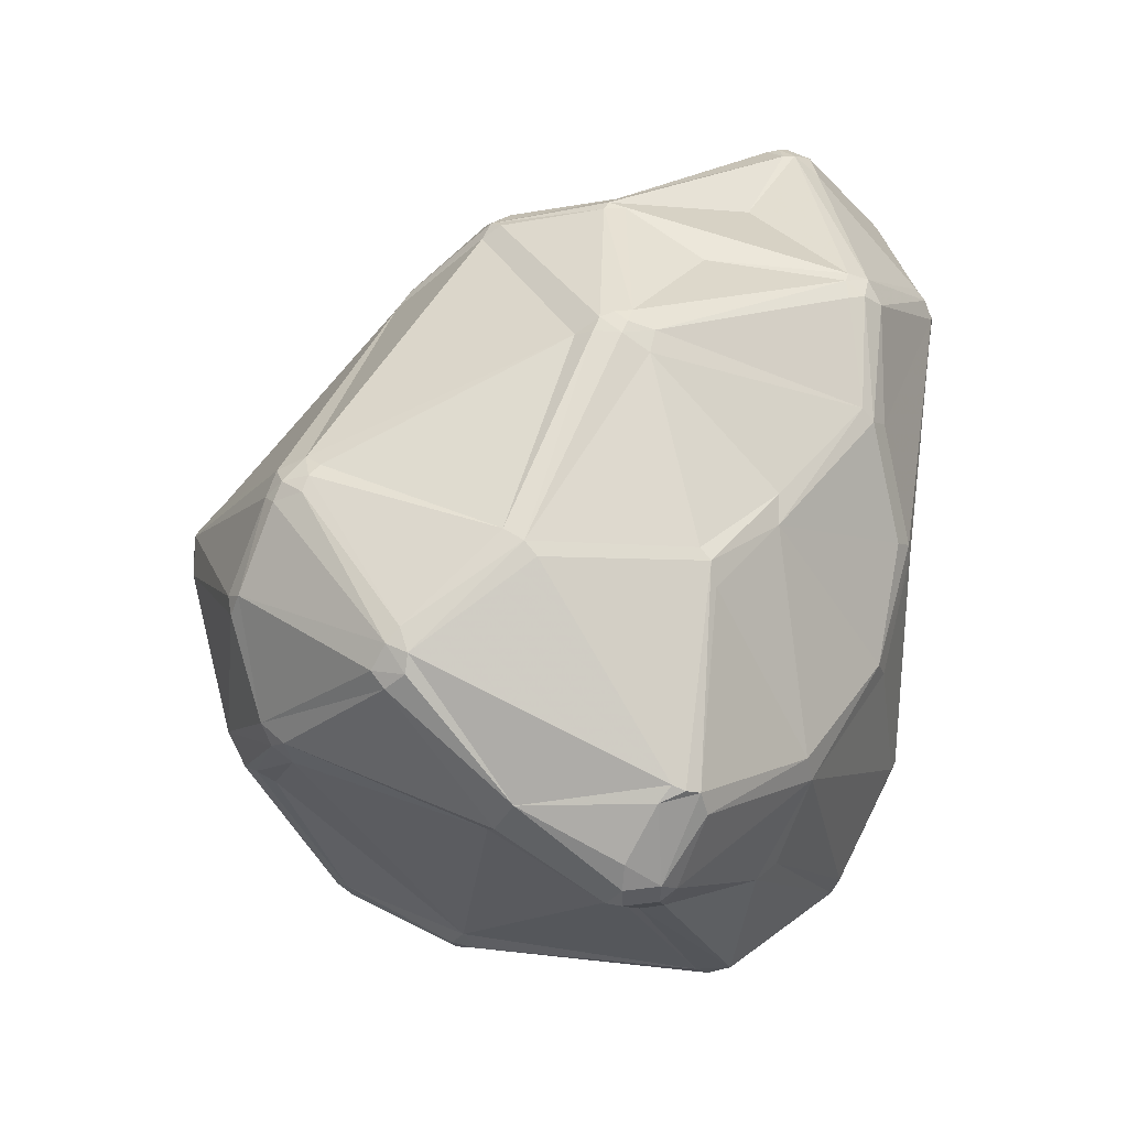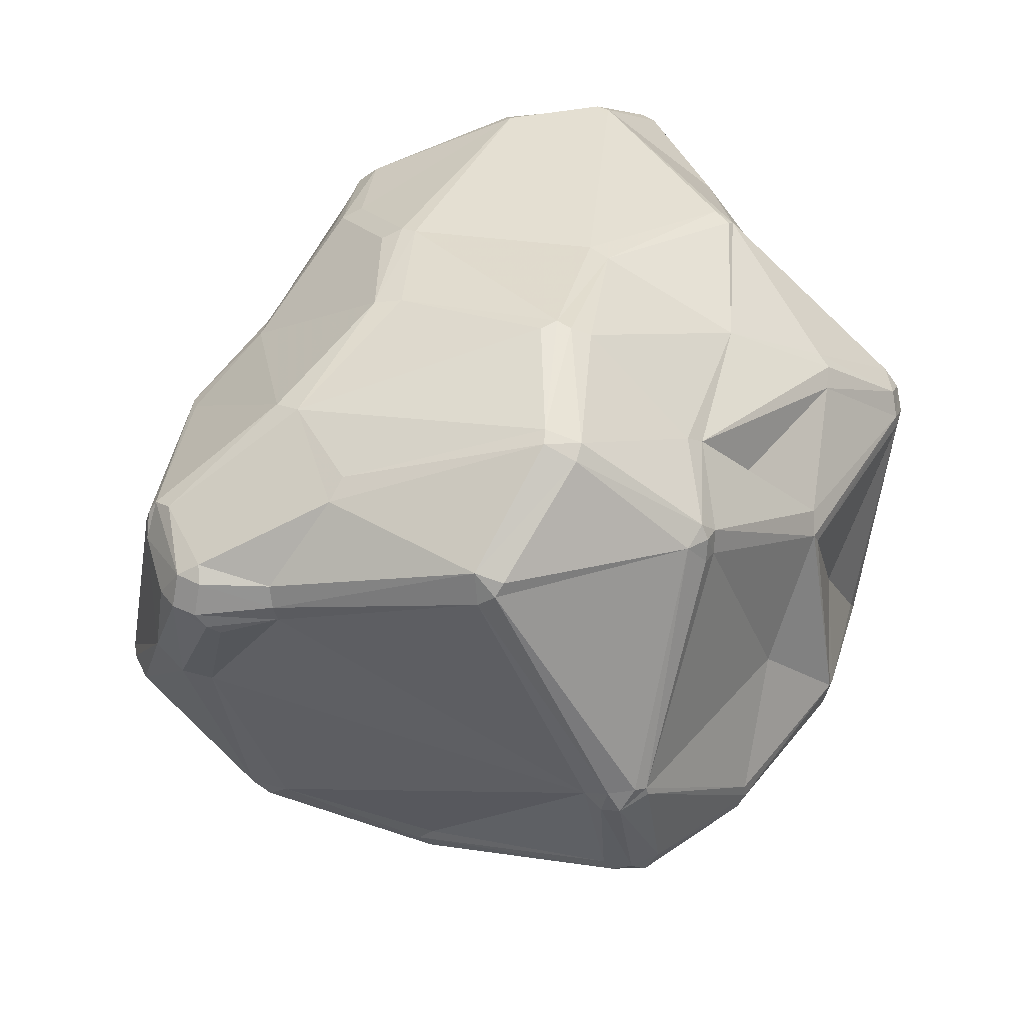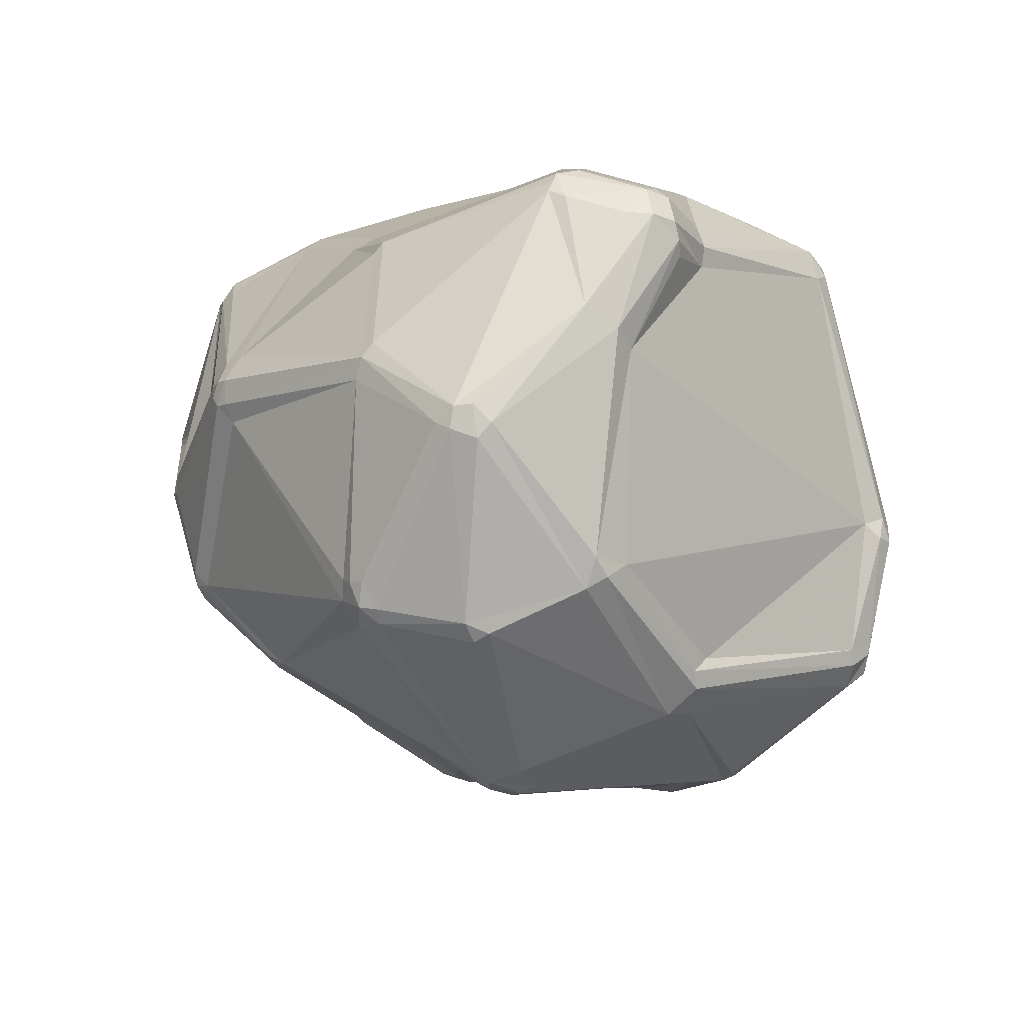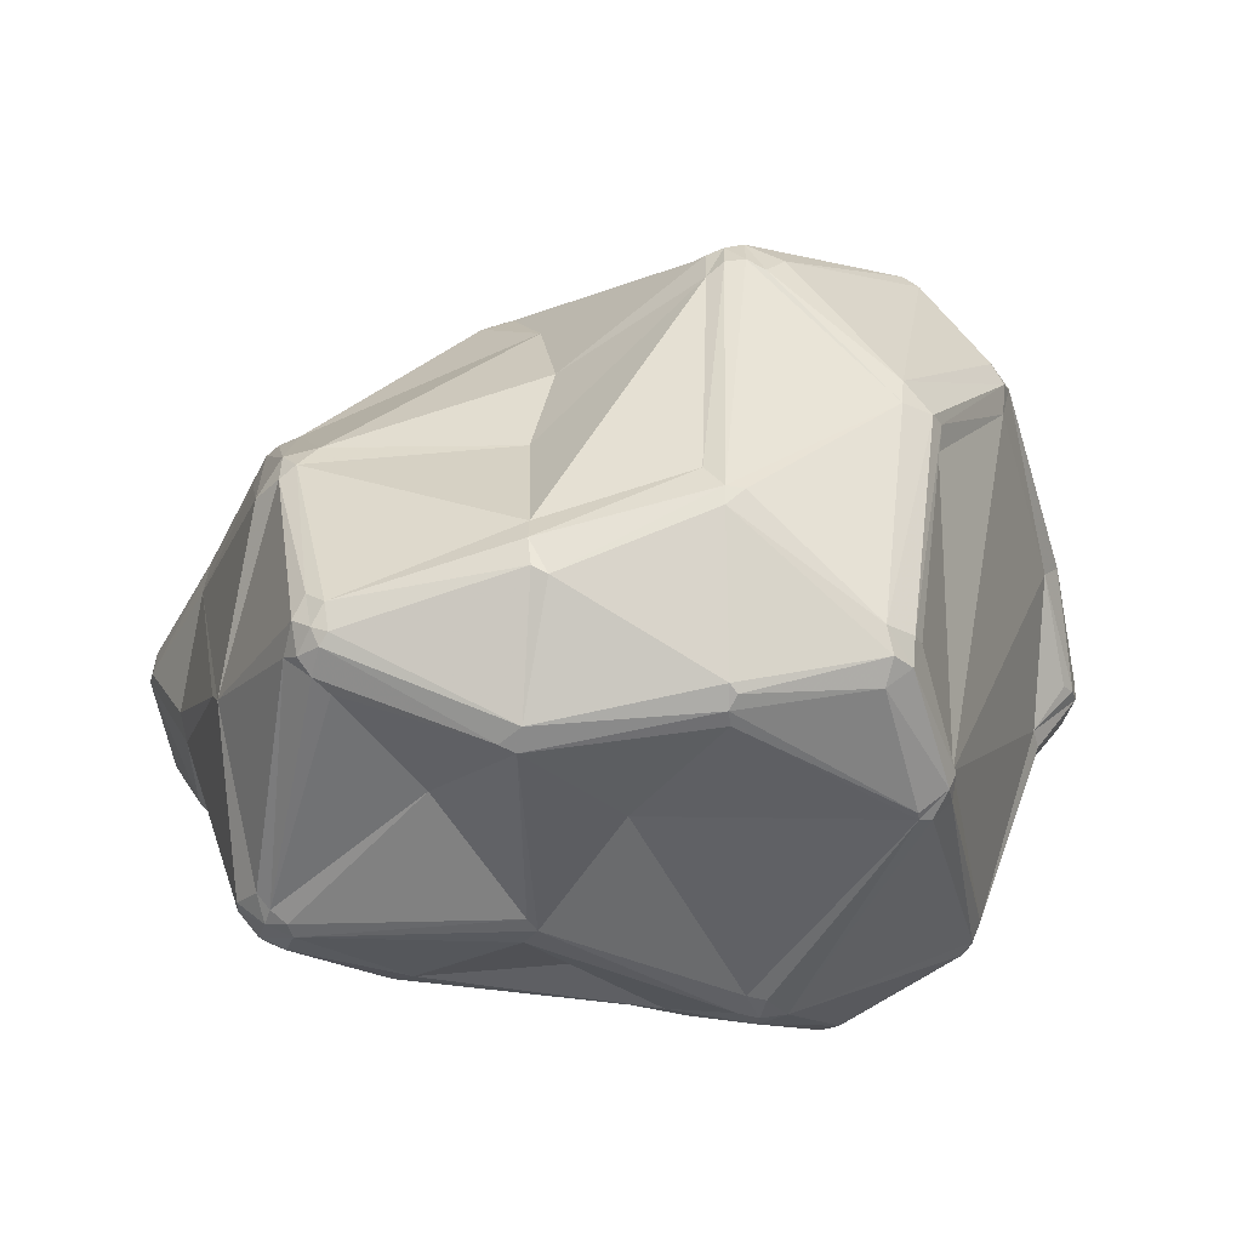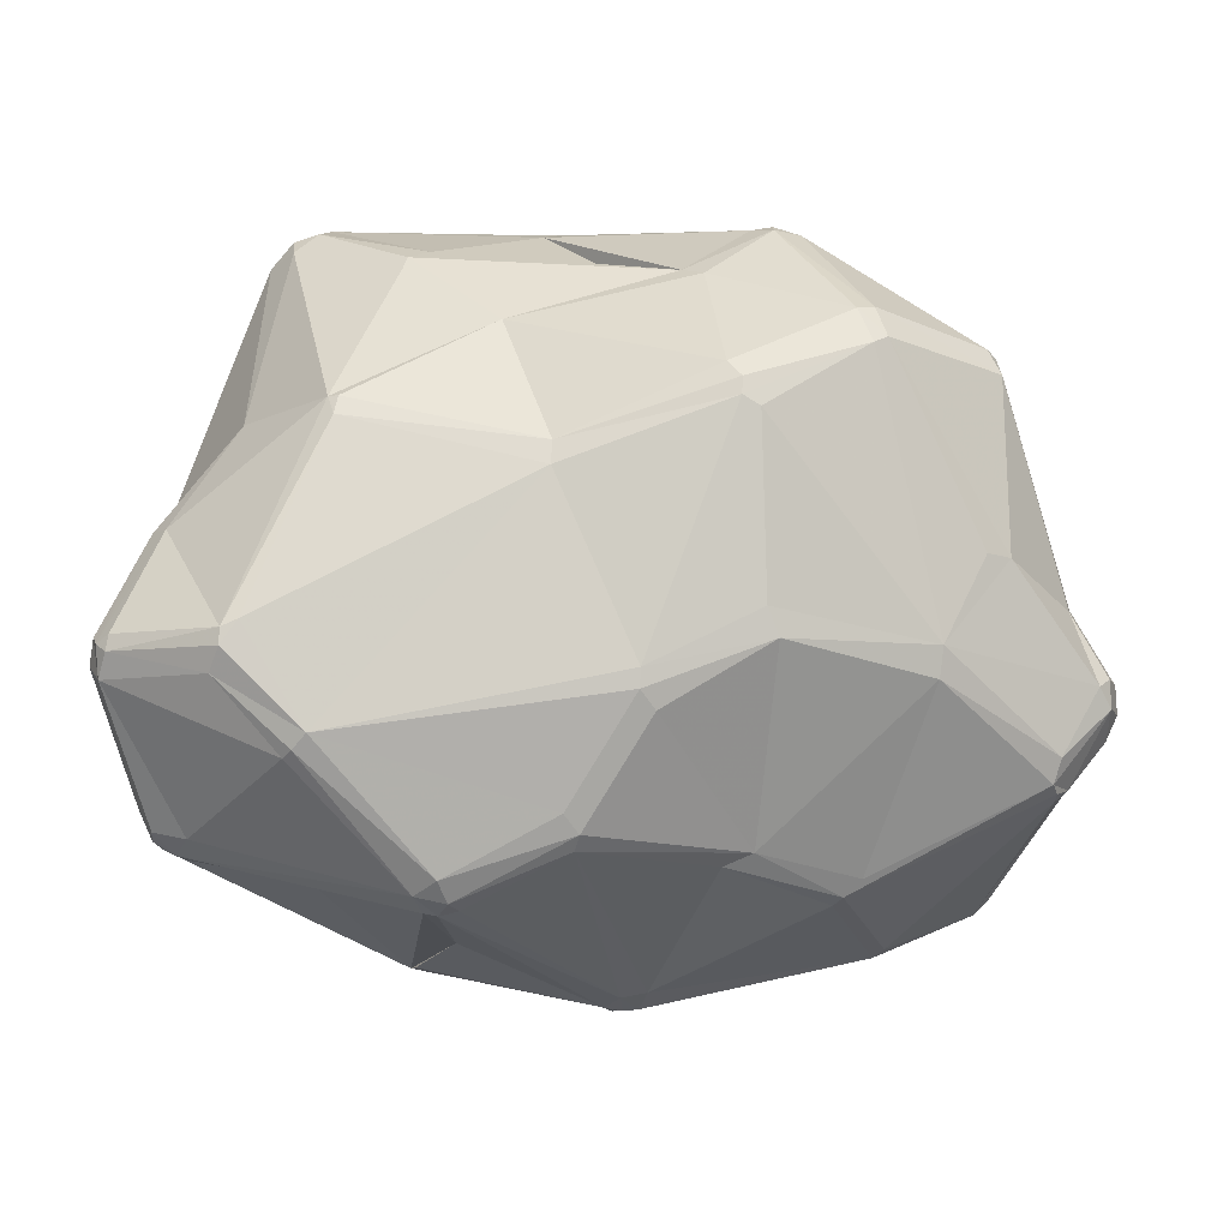
<metadata>
{"format":"obj","ext":"obj","renderer":"f3d","projection":"perspective","resolution":1024,"background":"white","views":[{"elev":48.5,"azim":99.9,"up":"+Z"},{"elev":38.2,"azim":124.7,"up":"+Y"},{"elev":-23.0,"azim":60.6,"up":"+Y"},{"elev":-54.1,"azim":-1.8,"up":"+Z"},{"elev":79.6,"azim":2.5,"up":"+Y"}]}
</metadata>
<code>
v 98.9 115.8 139.4
v 99.48 113.8 142.6
v 100.6 133.1 143.8
v 99.48 113.8 138.3
v 100.1 131.1 146.8
v 101.3 134.9 144.8
v 102.8 136.1 143.8
v 105.5 128.1 130.7
v 102.7 136.4 145.8
v 105.1 121.5 161.5
v 101.8 134.5 148.8
v 104.4 111.7 128
v 105.2 115 126.3
v 106.4 110.9 153.5
v 105.6 119.6 162.5
v 107 98.27 134.7
v 106.9 121.5 165.1
v 107.8 96.12 138.1
v 107.2 124.6 164.3
v 107.8 120.3 165.7
v 107.4 130.7 130.7
v 112.2 96.24 152.4
v 107.8 118.8 165.1
v 111.5 126.1 165.1
v 111.3 94.81 109.5
v 110.5 121.2 166.9
v 112.3 93.02 106.5
v 109.9 122.7 166.7
v 114.1 81.19 132.6
v 115 111.8 93.51
v 116.2 143.9 145.8
v 113.6 97.22 154
v 115.1 142.1 148.6
v 117.6 108.5 91.49
v 114.9 114.2 94.67
v 116.1 74.19 119.3
v 114.9 127.6 117.5
v 116.2 143.9 143.8
v 117 77.71 136.1
v 115.4 79.28 136.1
v 119 70.71 122.8
v 117.6 115.1 91.49
v 119.2 109.7 90.02
v 119 70.71 118.2
v 118 117.6 93.51
v 118.5 111.8 90.02
v 120.7 116.3 90.67
v 118.1 144 142.8
v 121.5 77.81 94.41
v 123.1 69.34 122.8
v 122.4 73.62 95.49
v 119.3 77.71 138.2
v 123.1 76.17 92.51
v 121.1 111.1 89.24
v 121.8 113 89.24
v 124.5 142.5 156.6
v 124.6 72.9 93.4
v 123.7 71.74 97.81
v 123.4 141.2 157.4
v 124.8 118.1 168.7
v 124.9 88.72 157.6
v 124.7 77.81 91.13
v 125.5 138.4 116.4
v 125.6 74.24 91.74
v 126.8 79.69 90.68
v 120.9 69.43 119.3
v 125.9 71.03 95.49
v 126.5 140 118.8
v 126.8 139 116.4
v 126.1 143.7 154.8
v 126.5 72.77 92.51
v 131.9 126.4 97.63
v 132.3 125.2 95.86
v 132.9 101.8 175.4
v 136.3 85.48 171.5
v 136.3 103.4 177
v 135.6 101.2 177
v 134.9 88.31 172.3
v 134.8 123.5 94.57
v 137.2 100.8 177.2
v 137 92.14 90.15
v 140.5 132.2 172.9
v 137.8 134.9 171.1
v 138.9 132.3 172.7
v 138.4 86.46 173.7
v 139.5 87.96 174.5
v 141.7 134.8 171.7
v 139.9 75.76 161.1
v 141.6 114.4 174.6
v 140.8 85.78 173.1
v 142.9 132.9 172.3
v 140.5 136.9 169.4
v 144.1 133.9 105.4
v 142.3 76.44 163.9
v 144.6 80.81 84.24
v 143.8 74.91 162.2
v 147.2 64.1 98.3
v 146.6 81.51 83.71
v 147.4 69.79 150.4
v 147.5 112.4 88.65
v 147.1 78.31 84.24
v 147.6 65.37 95.07
v 147.9 107.8 87.4
v 150.8 144.3 124.5
v 146.8 67.01 120.8
v 150.8 143.6 121.5
v 147.3 64.36 101.8
v 149.5 65.84 94.17
v 149.1 109.5 87.4
v 149.5 66.48 135.5
v 153.8 139.3 161.8
v 155.7 137.9 163.9
v 156.1 121.2 95.36
v 155.2 136.3 165.5
v 158.6 93.23 88.1
v 160.8 104.2 180.9
v 161.5 144.6 146.3
v 162.4 101.4 179.1
v 158.9 107.8 180.9
v 160.8 110.9 179.9
v 159.9 105.8 181.2
v 161.2 107.6 181.2
v 161.5 144.3 148.6
v 164.2 130.7 97.74
v 162.8 103.7 180.5
v 166.8 132.4 98.51
v 163.9 110.8 179.1
v 163 107.2 180.9
v 165.5 60.1 106.5
v 163.4 142.9 150.7
v 167.8 60.01 103
v 168.5 73.32 86.05
v 166.3 53.99 137
v 166.3 53.99 141.9
v 167.5 55.57 145.1
v 167.8 61.08 100.9
v 168.5 52.91 141.9
v 168.5 76.13 84.89
v 168.4 52.63 138.2
v 171.1 146.1 114.1
v 168.8 78.11 84.89
v 170 60.36 103
v 170.8 52.24 138.2
v 169.4 144.9 112.2
v 171.1 146.5 116.3
v 169.4 74.34 85.52
v 172.2 124.3 90.57
v 173.1 121.2 90.15
v 170.8 53.02 143.1
v 173.2 52.91 137
v 173.3 146.1 117.4
v 171.5 127.9 165.7
v 175 128.4 164.1
v 174.8 124.6 90.15
v 174.8 126.6 91.15
v 175.5 53.75 140.7
v 175.5 121.6 89.9
v 176.3 142.5 142.1
v 174.8 143.2 138.8
v 178.6 71.61 169.2
v 178.1 124.9 91.15
v 179.4 68.09 167.1
v 180.1 73.82 169.9
v 183.1 67.54 166.2
v 182.4 69.56 168.6
v 182 72.83 169.9
v 185.1 75.86 89.13
v 183.8 139.7 104.1
v 185.6 121.5 168
v 184.5 120 168.8
v 184.2 72.49 169.2
v 185.1 70.6 93.3
v 185.7 141.2 108.3
v 185.8 72.76 90.71
v 187.6 122.5 165.9
v 184.5 68.9 167.1
v 185.9 138.3 103.5
v 187.3 140.3 107.4
v 188.1 74.85 91.49
v 188.2 61.12 122.4
v 188.3 72.7 94.29
v 190.9 100.5 173.3
v 190.1 93.19 88.58
v 190 92.08 88.38
v 189.3 74.47 95.31
v 189.5 97.75 173.3
v 188.5 60.34 125.8
v 192.5 65.9 158.6
v 191.9 63.28 123.5
v 191.2 64.15 156.6
v 192.1 102.2 172.3
v 193.2 65.19 124.6
v 193.4 90.44 90.58
v 191.8 93.71 89.36
v 193.2 64.88 155.6
v 194.1 93.43 92.11
v 192.8 67.48 122.4
v 194.4 91.81 95.51
v 194.3 90.13 92.95
v 194.4 135.3 144.7
v 194.7 136.2 141
v 199.9 127.5 104.8
v 201.5 88.02 167.9
v 199.6 133.1 129.9
v 201.5 128.7 108
v 201 125.8 105.3
v 202.6 131 129.9
v 202 124.3 107.3
v 203.1 71.41 144
v 201.5 69.88 146.2
v 202.9 73.73 141
v 204.2 89.48 166.8
v 203.3 86.71 166.8
v 204.1 73.34 146.2
v 205.2 85.29 163.9
v 205.9 89.48 165
v 206.7 87.13 162.8
v 208.8 124.1 154.4
v 209.5 125.1 151.4
v 209.4 120.7 156
v 209.5 122.4 155.3
v 210.4 115.2 133.1
v 211.4 99.58 145.1
v 211.1 119.5 154.4
v 213.2 103.1 152.9
v 210.8 120.7 133.8
v 211.3 117.8 133.1
v 214.2 122.5 142.6
v 213.5 100.9 148.3
v 214.7 112.9 139.4
v 216.2 114.4 140.4
v 215.9 116.5 148.2
v 215.6 120.7 141.5
v 215.8 120.8 145
v 216.9 116.5 141.5
v 217.2 116.5 145
g foo
f 92 83 87
f 45 37 63
f 63 38 68
f 8 21 37
f 104 117 145
f 96 99 135
f 147 109 100
f 41 50 52
f 57 53 64
f 42 47 55
f 53 51 49
f 57 51 53
f 81 54 103
f 71 67 57
f 107 67 97
f 66 44 58
f 65 95 62
f 66 105 50
f 99 110 134
f 32 61 78
f 85 77 74
f 39 41 52
f 85 90 86
f 29 36 40
f 2 22 14
f 32 78 74
f 86 118 116
f 120 91 82
f 83 28 84
f 83 24 28
f 111 92 112
f 9 7 6
f 38 7 9
f 8 13 1
f 30 46 34
f 55 100 109
f 235 227 233
f 207 178 204
f 145 159 151
f 201 219 228
f 201 228 207
f 169 221 218
f 218 219 200
f 234 218 224
f 175 153 169
f 208 227 222
f 110 133 134
f 156 195 190
f 116 80 86
f 186 163 166
f 203 182 186
f 191 220 169
f 186 118 163
f 196 206 208
f 210 195 187
f 210 217 215
f 108 131 97
f 187 195 156
f 105 107 133
f 102 108 97
f 198 196 208
f 209 214 210
f 198 211 197
f 211 198 223
f 199 196 198
f 174 172 136
f 132 174 136
f 142 180 131
f 66 50 41
f 58 57 67
f 58 51 57
f 62 53 49
f 62 64 53
f 71 57 64
f 102 71 101
f 67 102 97
f 66 67 107
f 43 54 81
f 65 43 81
f 95 81 98
f 62 43 65
f 49 27 34
f 12 4 13
f 25 13 30
f 25 12 13
f 62 49 43
f 43 49 34
f 34 27 30
f 46 54 43
f 65 81 95
f 98 81 103
f 109 103 55
f 98 103 109
f 108 102 101
f 132 136 108
f 64 95 101
f 95 98 101
f 101 71 64
f 62 95 64
f 102 67 71
f 129 133 107
f 58 67 66
f 110 50 105
f 66 107 105
f 44 41 36
f 18 4 16
f 46 35 42
f 25 30 27
f 51 27 49
f 2 18 22
f 41 44 66
f 58 44 51
f 27 44 36
f 27 51 44
f 36 41 40
f 40 41 39
f 94 90 85
f 2 4 18
f 50 99 52
f 99 50 110
f 96 90 94
f 96 160 90
f 94 88 96
f 165 160 162
f 176 165 164
f 75 88 94
f 88 52 99
f 85 75 94
f 85 78 75
f 61 40 39
f 39 52 61
f 61 88 75
f 61 52 88
f 96 88 99
f 61 22 40
f 85 74 78
f 78 61 75
f 23 15 22
f 10 15 17
f 22 61 32
f 60 77 84
f 76 89 77
f 76 77 80
f 85 80 77
f 85 86 80
f 18 40 22
f 29 16 36
f 16 12 25
f 12 16 4
f 36 16 27
f 16 25 27
f 29 40 18
f 29 18 16
f 15 2 14
f 28 20 26
f 15 20 17
f 119 89 76
f 89 82 84
f 82 119 120
f 28 24 19
f 15 10 2
f 70 92 111
f 23 32 74
f 22 32 23
f 22 15 14
f 84 28 60
f 23 20 15
f 19 17 28
f 20 28 17
f 26 74 77
f 23 74 26
f 23 26 20
f 77 60 26
f 60 28 26
f 10 17 19
f 24 11 19
f 24 83 59
f 83 82 87
f 11 5 10
f 48 31 70
f 33 11 59
f 11 9 6
f 83 56 59
f 91 87 82
f 92 56 83
f 70 56 92
f 84 82 83
f 70 123 117
f 89 84 77
f 121 122 119
f 122 128 120
f 122 116 128
f 112 123 111
f 112 87 114
f 92 87 112
f 68 38 48
f 33 56 70
f 38 31 48
f 31 33 70
f 33 59 56
f 24 59 11
f 9 31 38
f 10 5 2
f 19 11 10
f 5 1 2
f 3 5 11
f 6 3 11
f 11 33 9
f 9 33 31
f 5 3 1
f 7 21 6
f 45 63 72
f 6 8 3
f 21 8 6
f 21 7 38
f 37 45 35
f 35 45 42
f 72 73 47
f 45 72 47
f 30 35 46
f 46 42 55
f 34 46 43
f 54 46 55
f 45 47 42
f 35 30 13
f 37 35 13
f 1 4 2
f 13 4 1
f 1 3 8
f 13 8 37
f 55 79 100
f 55 103 54
f 69 63 68
f 55 47 79
f 79 47 73
f 73 72 93
f 93 126 124
f 69 93 63
f 72 63 93
f 21 63 37
f 63 21 38
f 48 70 104
f 106 93 69
f 106 68 104
f 69 68 106
f 48 104 68
f 153 114 152
f 106 140 144
f 93 144 126
f 106 104 145
f 106 145 140
f 93 106 144
f 93 124 73
f 124 79 73
f 124 100 113
f 124 147 100
f 144 168 126
f 155 147 124
f 148 154 157
f 155 124 126
f 154 147 155
f 148 109 147
f 147 154 148
f 79 124 113
f 79 113 100
f 157 183 148
f 154 155 161
f 226 205 207
f 224 232 234
f 115 148 183
f 194 206 196
f 184 141 183
f 233 226 228
f 155 177 161
f 154 161 157
f 205 206 202
f 227 205 226
f 208 205 227
f 205 177 178
f 208 206 205
f 161 202 206
f 178 177 168
f 168 177 155
f 205 202 177
f 161 177 202
f 145 173 140
f 155 126 168
f 151 173 145
f 140 168 144
f 173 168 140
f 168 173 178
f 178 207 205
f 159 201 151
f 204 178 173
f 201 173 151
f 204 173 201
f 201 207 204
f 207 228 226
f 201 158 200
f 117 159 145
f 123 130 158
f 104 70 117
f 158 201 159
f 158 153 200
f 112 153 130
f 158 159 117
f 123 158 117
f 114 87 91
f 70 111 123
f 112 130 123
f 91 120 114
f 153 112 114
f 130 153 158
f 120 127 114
f 201 200 219
f 234 228 219
f 219 218 234
f 218 175 169
f 200 153 175
f 218 200 175
f 127 170 152
f 153 152 169
f 170 169 152
f 212 216 225
f 217 225 216
f 169 220 221
f 224 218 221
f 220 224 221
f 236 225 229
f 236 232 225
f 127 182 170
f 82 89 119
f 152 114 127
f 121 116 122
f 122 120 119
f 120 128 127
f 116 125 128
f 119 76 80
f 236 234 232
f 222 227 235
f 233 228 234
f 233 227 226
f 234 236 235
f 225 232 224
f 233 234 235
f 231 236 229
f 231 230 222
f 236 231 235
f 235 231 222
f 223 198 222
f 222 230 223
f 223 230 231
f 231 229 223
f 171 165 176
f 224 220 225
f 215 216 213
f 191 212 220
f 229 217 214
f 211 214 209
f 217 229 225
f 198 208 222
f 220 212 225
f 128 182 127
f 170 182 191
f 169 170 191
f 80 116 119
f 121 119 116
f 118 86 90
f 125 116 118
f 203 186 166
f 128 125 182
f 216 212 213
f 186 182 125
f 160 163 118
f 216 215 217
f 212 182 203
f 182 212 191
f 212 203 213
f 166 171 203
f 118 186 125
f 213 203 171
f 188 190 195
f 163 160 166
f 162 96 135
f 215 213 188
f 190 188 164
f 213 176 188
f 176 213 171
f 171 166 165
f 160 165 166
f 164 188 176
f 160 96 162
f 164 165 162
f 118 90 160
f 135 149 162
f 135 137 149
f 149 156 190
f 135 99 134
f 164 162 149
f 143 149 137
f 164 149 190
f 137 135 134
f 143 150 149
f 150 156 149
f 180 150 143
f 214 217 210
f 223 229 214
f 195 210 188
f 211 223 214
f 210 215 188
f 187 150 180
f 131 180 143
f 172 189 180
f 139 131 143
f 187 189 209
f 187 209 210
f 156 150 187
f 189 187 180
f 209 189 192
f 142 172 180
f 211 192 197
f 211 209 192
f 198 197 185
f 110 105 133
f 137 133 139
f 134 133 137
f 143 137 139
f 129 139 133
f 174 167 179
f 142 131 136
f 129 97 131
f 129 107 97
f 139 129 131
f 136 131 108
f 193 167 184
f 101 98 138
f 172 142 136
f 108 101 132
f 132 138 146
f 138 132 101
f 138 98 141
f 109 115 98
f 115 141 98
f 148 115 109
f 183 141 115
f 206 194 161
f 161 183 157
f 194 183 161
f 193 194 196
f 199 193 196
f 183 194 193
f 184 183 193
f 138 141 184
f 146 174 132
f 197 192 185
f 192 181 185
f 181 192 189
f 146 167 174
f 138 167 146
f 184 167 138
f 193 179 167
f 179 193 199
f 199 198 185
f 179 199 185
f 189 172 181
f 179 181 172
f 174 179 172
f 179 185 181
g

</code>
